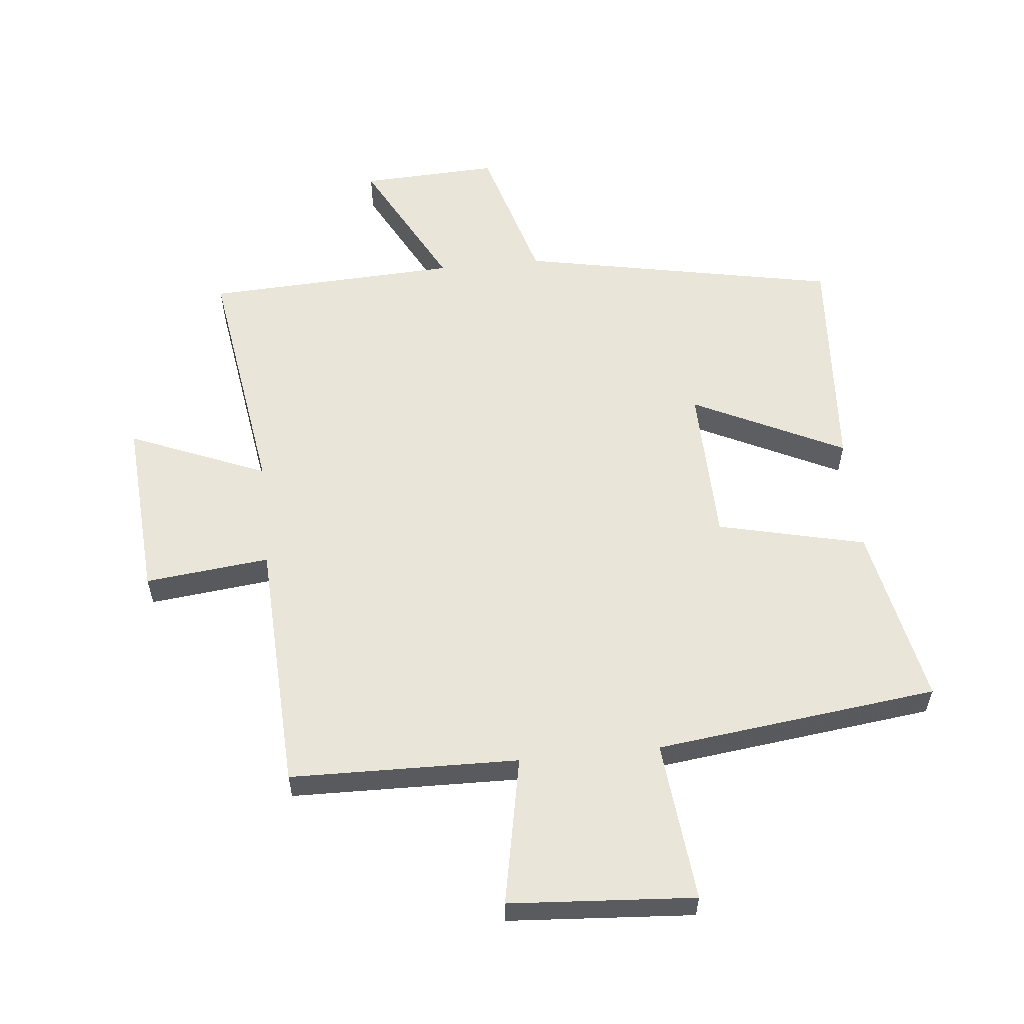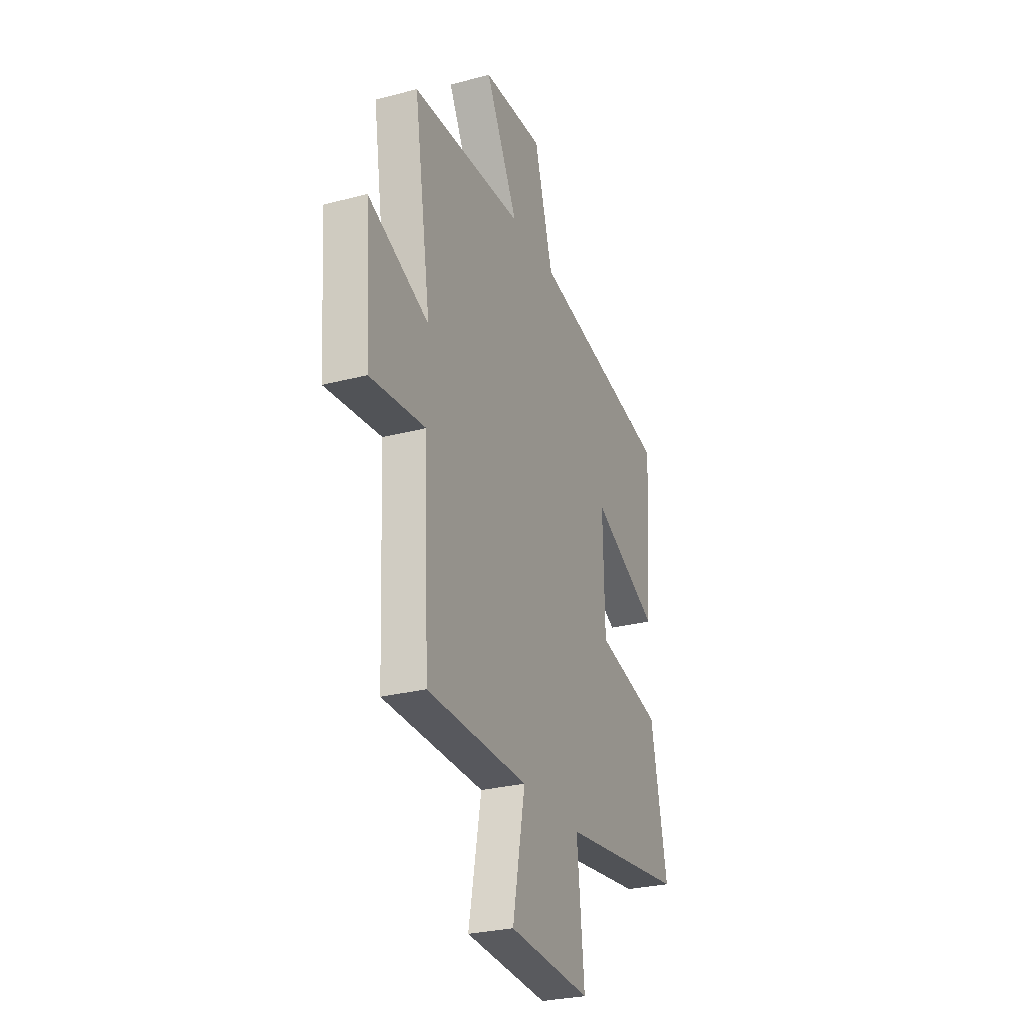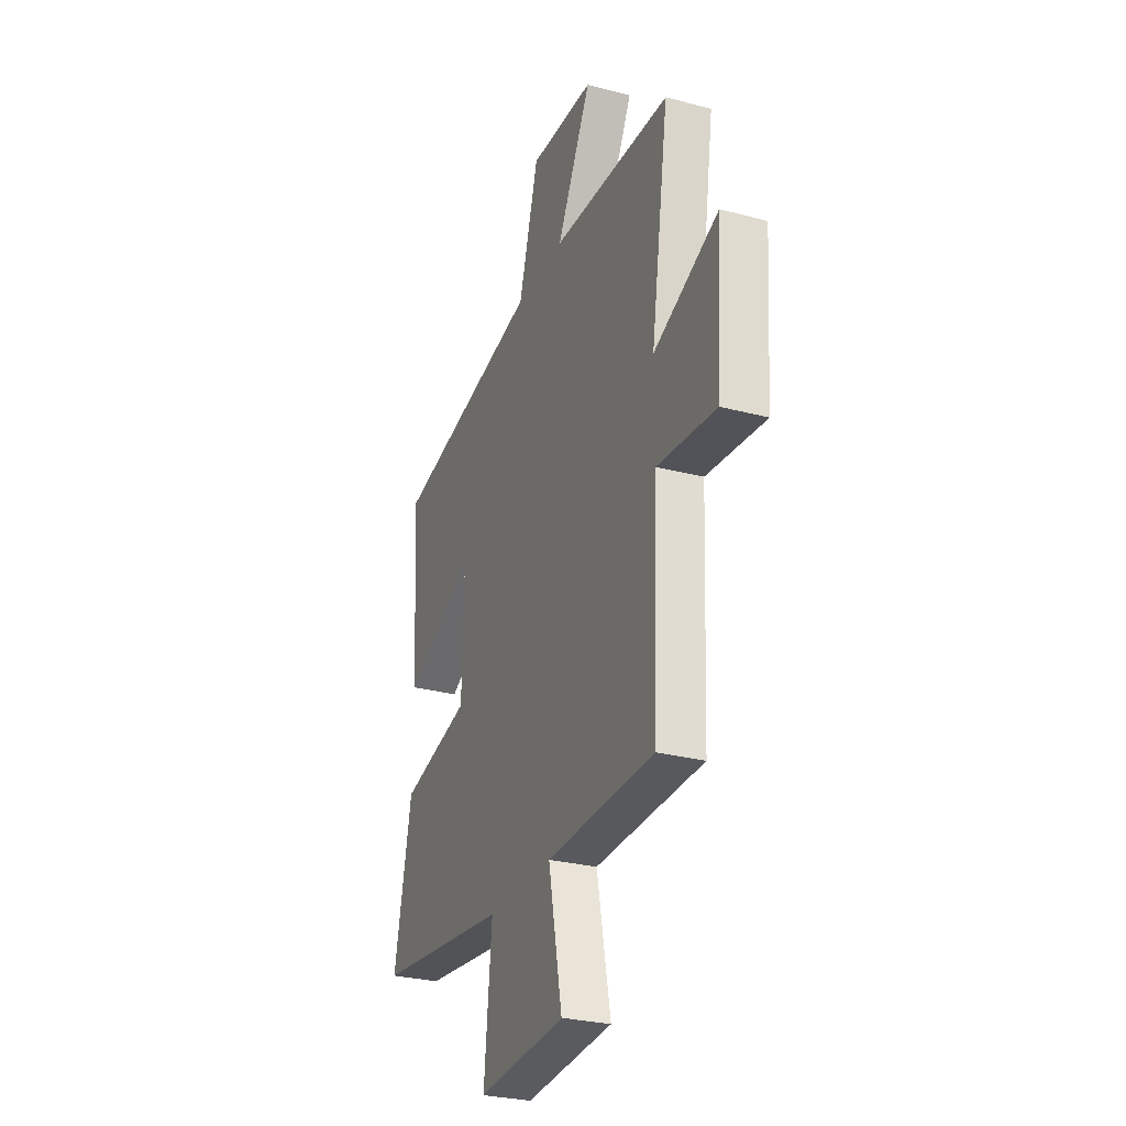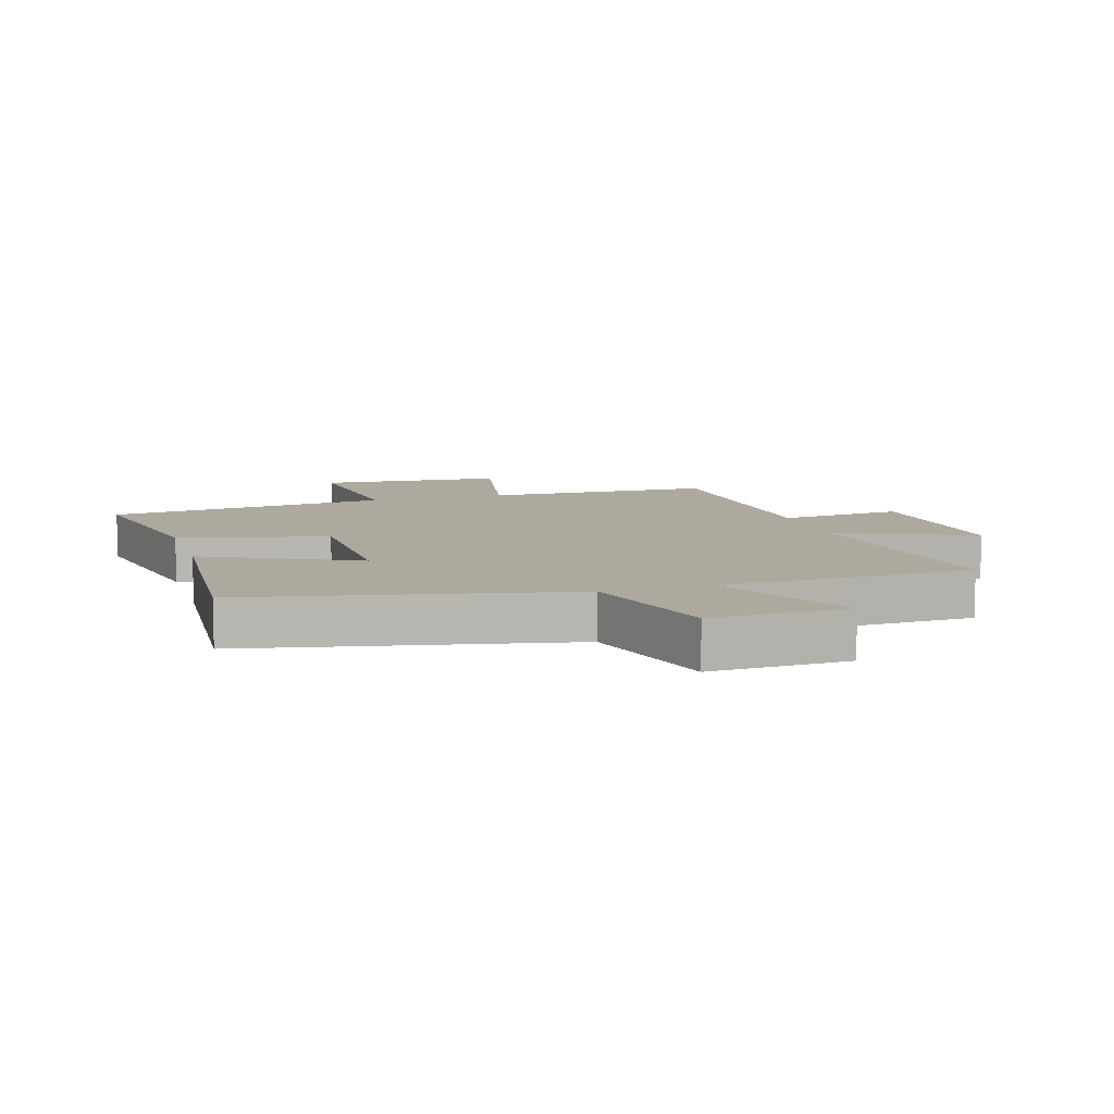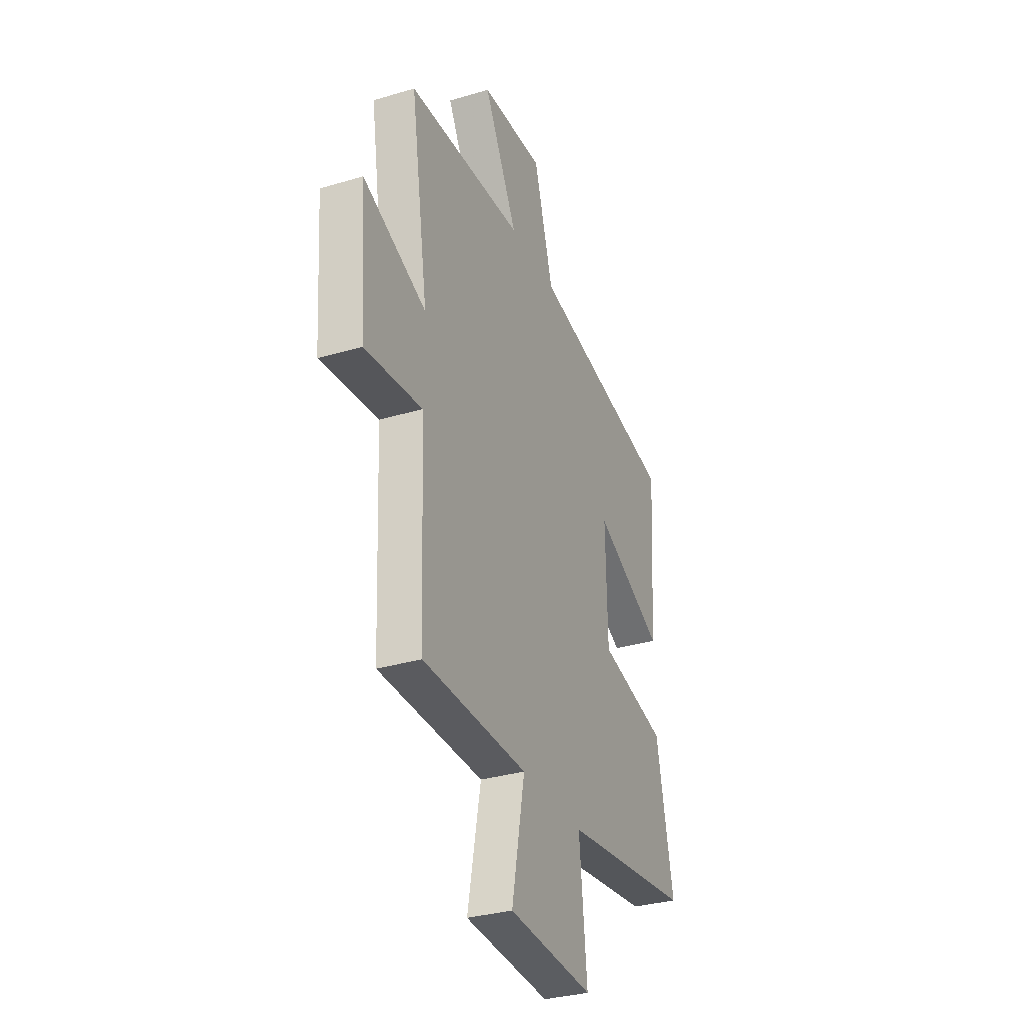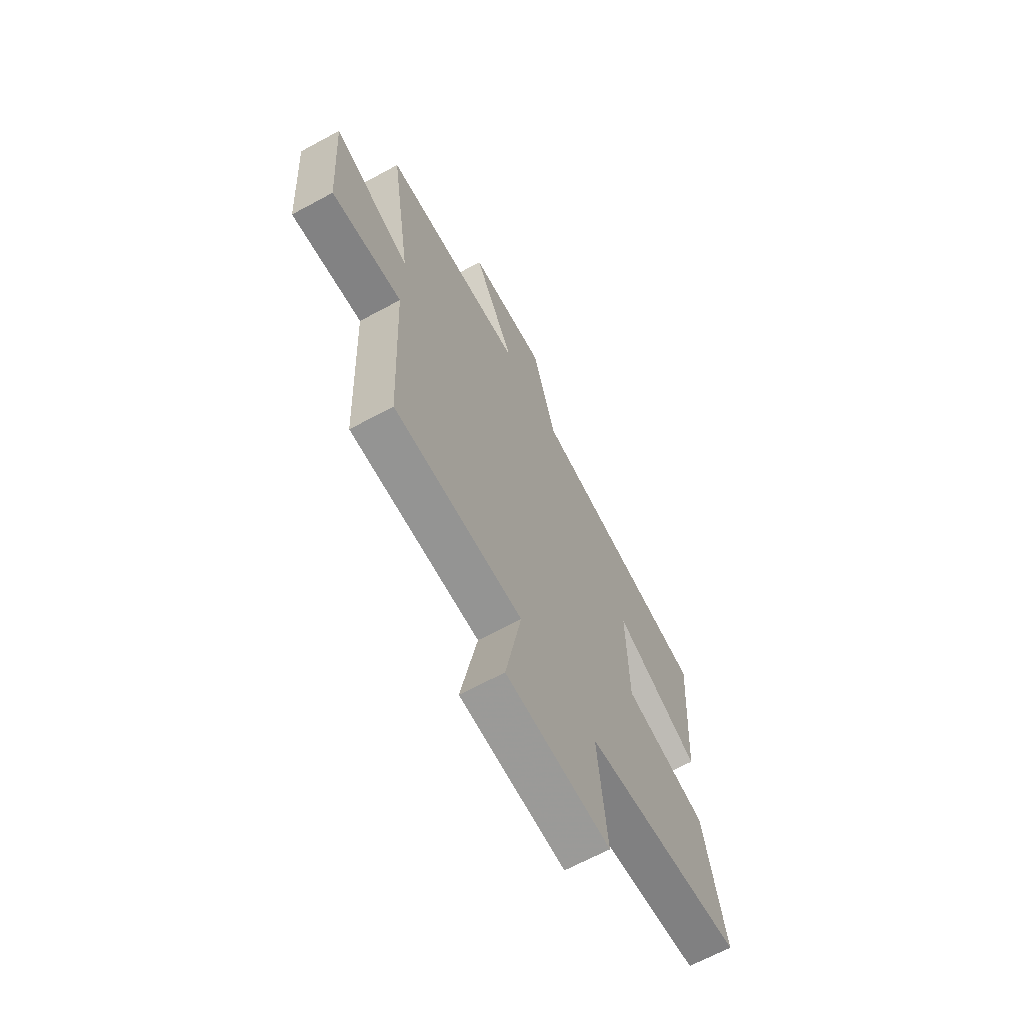
<metadata>
{"format":"obj","ext":"obj","renderer":"f3d","projection":"perspective","resolution":1024,"background":"white","views":[{"elev":57.7,"azim":174.3,"up":"+Y"},{"elev":-27.8,"azim":111.9,"up":"+Z"},{"elev":-28.5,"azim":68.4,"up":"+Z"},{"elev":9.0,"azim":-16.5,"up":"+Y"},{"elev":-32.1,"azim":112.7,"up":"+Z"},{"elev":-66.1,"azim":118.6,"up":"+Z"}]}
</metadata>
<code>
v 0.56 0.07 0.481
v 0.5 0.07 0.089
v 0.719 0.07 0.179
v 0.699 0.07 -0.111
v 0.5 0.07 -0.089
v 0.482 0.07 -0.493
v 0.117 0.07 -0.5
v 0.163 0.07 -0.738
v -0.133 0.07 -0.758
v -0.107 0.07 -0.5
v -0.559 0.07 -0.444
v -0.5 0.07 -0.155
v -0.264 0.07 -0.1
v -0.258 0.07 0.154
v -0.5 0.07 0.037
v -0.524 0.07 0.401
v -0.015 0.07 0.5
v 0.052 0.07 0.73
v 0.272 0.07 0.72
v 0.155 0.07 0.5
v 0.56 0 0.481
v 0.5 0 0.089
v 0.719 0 0.179
v 0.699 0 -0.111
v 0.5 0 -0.089
v 0.482 0 -0.493
v 0.117 0 -0.5
v 0.163 0 -0.738
v -0.133 0 -0.758
v -0.107 0 -0.5
v -0.559 0 -0.444
v -0.5 0 -0.155
v -0.264 0 -0.1
v -0.258 0 0.154
v -0.5 0 0.037
v -0.524 0 0.401
v -0.015 0 0.5
v 0.052 0 0.73
v 0.272 0 0.72
v 0.155 0 0.5
f 17 18 19 20
f 17 20 1 2
f 14 15 16 17
f 13 14 17 2
f 10 11 12 13
f 10 13 2
f 7 8 9 10
f 5 6 7 10
f 5 10 2 3
f 3 4 5
f 40 39 38 37
f 22 21 40 37
f 37 36 35 34
f 22 37 34 33
f 33 32 31 30
f 22 33 30
f 30 29 28 27
f 30 27 26 25
f 23 22 30 25
f 25 24 23
f 1 21 22 2
f 2 22 23 3
f 3 23 24 4
f 4 24 25 5
f 5 25 26 6
f 6 26 27 7
f 7 27 28 8
f 8 28 29 9
f 9 29 30 10
f 10 30 31 11
f 11 31 32 12
f 12 32 33 13
f 13 33 34 14
f 14 34 35 15
f 15 35 36 16
f 16 36 37 17
f 17 37 38 18
f 18 38 39 19
f 19 39 40 20
f 20 40 21 1

</code>
